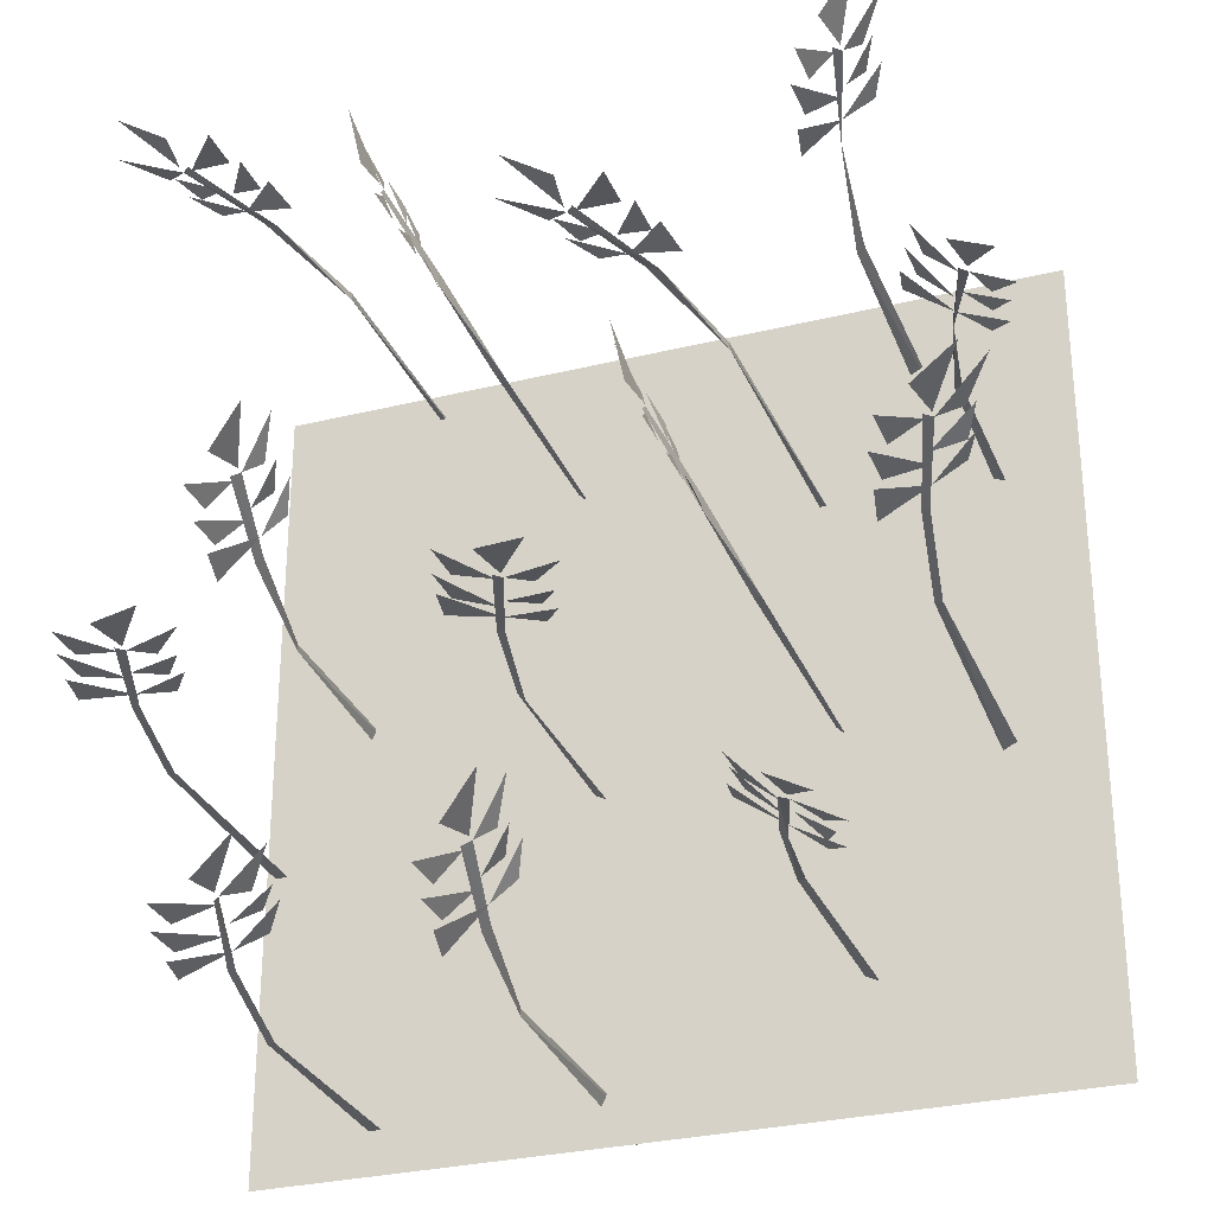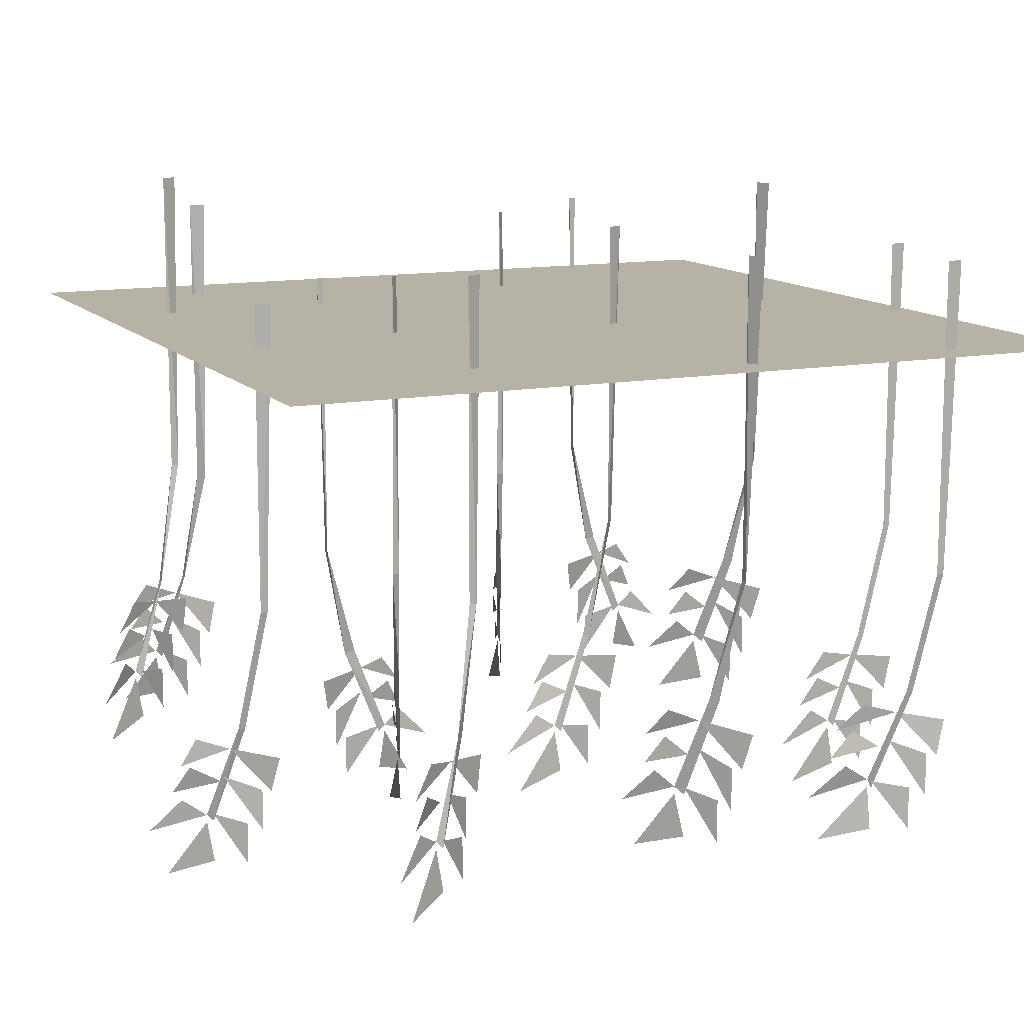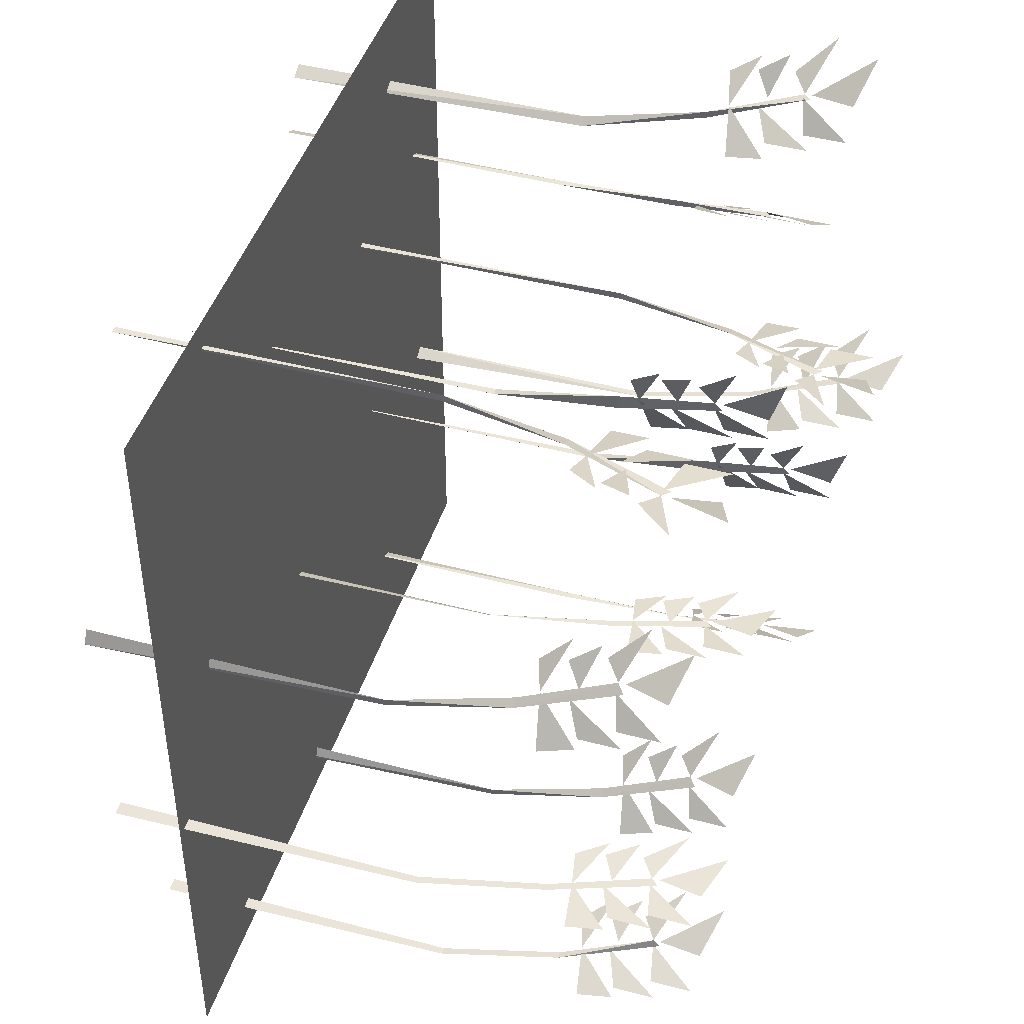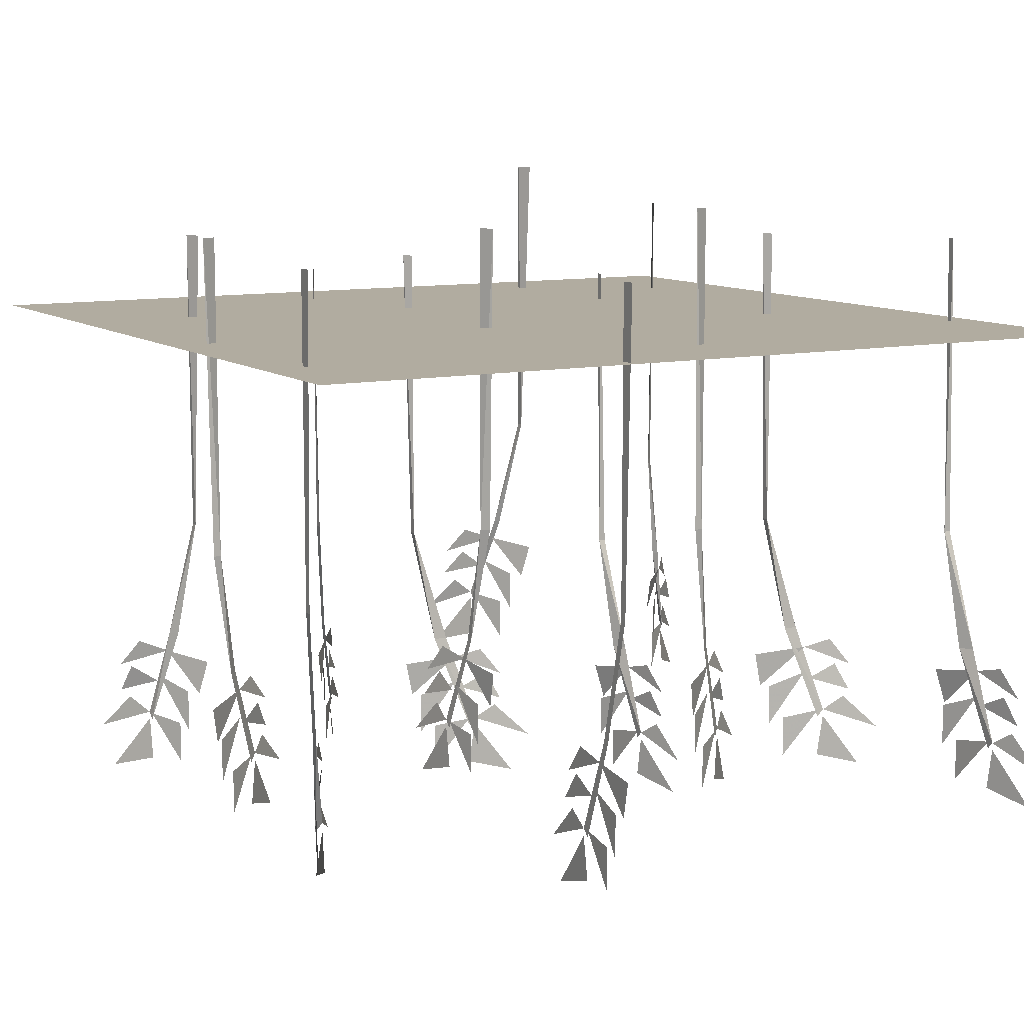
<metadata>
{"format":"obj","ext":"obj","renderer":"f3d","projection":"perspective","resolution":1024,"background":"white","views":[{"elev":-29.7,"azim":19.8,"up":"+Z"},{"elev":12.3,"azim":155.8,"up":"+Y"},{"elev":44.7,"azim":-72.8,"up":"+Z"},{"elev":10.1,"azim":-119.1,"up":"+Y"}]}
</metadata>
<code>
v 0.4297 0 -0.4531
v -0.4531 0 -0.4531
v -0.4531 0 0.4453
v 0.4297 0 0.4453
v -0.3281 -0.4375 -0.1172
v -0.3906 -0.4141 -0.1172
v -0.3516 -0.4062 -0.1172
v -0.3203 -0.4688 -0.1172
v -0.375 -0.4531 -0.1172
v -0.3438 -0.4375 -0.1172
v -0.2969 -0.5156 -0.1172
v -0.3594 -0.4922 -0.1172
v -0.3359 -0.4766 -0.1172
v -0.3672 -0.5469 -0.1172
v -0.3594 -0.5 -0.1172
v -0.3125 -0.5625 -0.1172
v -0.3672 -0.4922 -0.1172
v -0.4062 -0.5469 -0.1172
v -0.4062 -0.5 -0.1172
v -0.3828 -0.4453 -0.1172
v -0.4219 -0.5078 -0.1172
v -0.4219 -0.4609 -0.1172
v -0.4375 -0.4609 -0.1172
v -0.4453 -0.4219 -0.1172
v -0.4297 0.07812 -0.1172
v -0.4297 -0.2578 -0.1172
v -0.4375 -0.2578 -0.1172
v -0.4453 0.07812 -0.1172
v -0.4062 -0.3906 -0.1172
v -0.3984 -0.3906 -0.1172
v -0.3672 -0.5 -0.1172
v -0.2656 -0.375 0.1172
v -0.3047 -0.3516 0.07031
v -0.2812 -0.3438 0.09375
v -0.2656 -0.4062 0.1172
v -0.2969 -0.3906 0.07812
v -0.2812 -0.375 0.1016
v -0.25 -0.4531 0.1406
v -0.2891 -0.4297 0.09375
v -0.2734 -0.4141 0.1094
v -0.2969 -0.4844 0.08594
v -0.2891 -0.4375 0.09375
v -0.2578 -0.5 0.125
v -0.2969 -0.4297 0.08594
v -0.3203 -0.4844 0.05469
v -0.3203 -0.4375 0.05469
v -0.3047 -0.3828 0.07031
v -0.3281 -0.4453 0.03906
v -0.3281 -0.3984 0.03906
v -0.3359 -0.3984 0.03125
v -0.3438 -0.3594 0.02344
v -0.3359 0.1406 0.03906
v -0.3359 -0.1953 0.03906
v -0.3359 -0.1953 0.03125
v -0.3438 0.1406 0.02344
v -0.3203 -0.3281 0.05469
v -0.3125 -0.3281 0.0625
v -0.2969 -0.4375 0.08594
v -0.1406 -0.4219 0.3828
v -0.125 -0.3984 0.3281
v -0.1328 -0.3906 0.3594
v -0.1406 -0.4531 0.3828
v -0.125 -0.4375 0.3359
v -0.1328 -0.4219 0.3672
v -0.1562 -0.5 0.4141
v -0.1328 -0.4766 0.3516
v -0.1406 -0.4609 0.375
v -0.1328 -0.5312 0.3438
v -0.1328 -0.4844 0.3516
v -0.1406 -0.5469 0.3984
v -0.1328 -0.4766 0.3438
v -0.1172 -0.5312 0.3047
v -0.1172 -0.4844 0.3047
v -0.125 -0.4297 0.3281
v -0.1094 -0.4922 0.2891
v -0.1094 -0.4453 0.2891
v -0.1016 -0.4453 0.2812
v -0.1016 -0.4062 0.2734
v -0.1094 0.09375 0.2812
v -0.1094 -0.2422 0.2812
v -0.1016 -0.2422 0.2812
v -0.1016 0.09375 0.2734
v -0.1172 -0.375 0.3047
v -0.1172 -0.375 0.3203
v -0.1328 -0.4844 0.3438
v -0.375 -0.4219 0.4453
v -0.3203 -0.3984 0.4297
v -0.3516 -0.3906 0.4375
v -0.375 -0.4531 0.4453
v -0.3281 -0.4375 0.4297
v -0.3594 -0.4219 0.4375
v -0.4141 -0.5 0.4453
v -0.3516 -0.4766 0.4297
v -0.375 -0.4609 0.4375
v -0.3438 -0.5312 0.4297
v -0.3516 -0.4844 0.4297
v -0.3906 -0.5469 0.4531
v -0.3438 -0.4766 0.4297
v -0.2969 -0.5312 0.4219
v -0.2969 -0.4844 0.4219
v -0.3203 -0.4297 0.4297
v -0.2812 -0.4922 0.4141
v -0.2812 -0.4453 0.4141
v -0.2734 -0.4453 0.4219
v -0.2656 -0.4062 0.4141
v -0.2734 0.09375 0.4141
v -0.2734 -0.2422 0.4141
v -0.2734 -0.2422 0.4219
v -0.2656 0.09375 0.4141
v -0.2969 -0.375 0.4219
v -0.3125 -0.375 0.4297
v -0.3438 -0.4844 0.4297
v 0.1328 -0.4531 0.05469
v 0.1484 -0.4297 0
v 0.1406 -0.4219 0.03125
v 0.1328 -0.4844 0.05469
v 0.1484 -0.4688 0.007812
v 0.1406 -0.4531 0.03906
v 0.1172 -0.5312 0.08594
v 0.1406 -0.5078 0.02344
v 0.1328 -0.4922 0.04688
v 0.1406 -0.5625 0.01562
v 0.1406 -0.5156 0.02344
v 0.1328 -0.5781 0.07031
v 0.1406 -0.5078 0.01562
v 0.1562 -0.5625 -0.02344
v 0.1562 -0.5156 -0.02344
v 0.1484 -0.4609 0
v 0.1641 -0.5234 -0.03906
v 0.1641 -0.4766 -0.03906
v 0.1719 -0.4766 -0.04688
v 0.1719 -0.4375 -0.05469
v 0.1641 0.0625 -0.04688
v 0.1641 -0.2734 -0.04688
v 0.1719 -0.2734 -0.04688
v 0.1719 0.0625 -0.05469
v 0.1562 -0.4062 -0.02344
v 0.1562 -0.4062 -0.007812
v 0.1406 -0.5156 0.01562
v 0.05469 -0.4844 0.2422
v 0.1094 -0.4609 0.2266
v 0.07812 -0.4531 0.2344
v 0.05469 -0.5156 0.2422
v 0.1016 -0.5 0.2266
v 0.07031 -0.4844 0.2344
v 0.01562 -0.5625 0.2422
v 0.07812 -0.5391 0.2266
v 0.05469 -0.5234 0.2344
v 0.08594 -0.5938 0.2266
v 0.07812 -0.5469 0.2266
v 0.03906 -0.6094 0.25
v 0.08594 -0.5391 0.2266
v 0.1328 -0.5938 0.2188
v 0.1328 -0.5469 0.2188
v 0.1094 -0.4922 0.2266
v 0.1484 -0.5547 0.2109
v 0.1484 -0.5078 0.2109
v 0.1562 -0.5078 0.2188
v 0.1641 -0.4688 0.2109
v 0.1562 0.03125 0.2109
v 0.1562 -0.3047 0.2109
v 0.1562 -0.3047 0.2188
v 0.1641 0.03125 0.2109
v 0.1328 -0.4375 0.2188
v 0.1172 -0.4375 0.2266
v 0.08594 -0.5469 0.2266
v -0.2266 -0.4219 -0.3516
v -0.2812 -0.3984 -0.3828
v -0.25 -0.3906 -0.3672
v -0.2188 -0.4531 -0.3516
v -0.2656 -0.4375 -0.375
v -0.2422 -0.4219 -0.3594
v -0.2031 -0.5 -0.3359
v -0.2578 -0.4766 -0.3672
v -0.2344 -0.4609 -0.3594
v -0.2578 -0.5312 -0.375
v -0.2578 -0.4844 -0.3672
v -0.2109 -0.5469 -0.3438
v -0.2578 -0.4766 -0.375
v -0.2969 -0.5312 -0.3906
v -0.2969 -0.4844 -0.3906
v -0.2734 -0.4297 -0.3828
v -0.3125 -0.4922 -0.3984
v -0.3125 -0.4453 -0.3984
v -0.3203 -0.4453 -0.4062
v -0.3281 -0.4062 -0.4062
v -0.3125 0.09375 -0.4062
v -0.3125 -0.2422 -0.4062
v -0.3203 -0.2422 -0.4062
v -0.3281 0.09375 -0.4062
v -0.2969 -0.375 -0.3906
v -0.2891 -0.375 -0.3906
v -0.2578 -0.4844 -0.375
v -0.007812 -0.4062 -0.3203
v -0.04688 -0.3828 -0.3672
v -0.02344 -0.375 -0.3438
v -0.007812 -0.4375 -0.3203
v -0.03906 -0.4219 -0.3594
v -0.02344 -0.4062 -0.3359
v 0.007812 -0.4844 -0.2969
v -0.03125 -0.4609 -0.3438
v -0.01562 -0.4453 -0.3281
v -0.03906 -0.5156 -0.3516
v -0.03125 -0.4688 -0.3438
v 0 -0.5312 -0.3125
v -0.03906 -0.4609 -0.3516
v -0.0625 -0.5156 -0.3828
v -0.0625 -0.4688 -0.3828
v -0.04688 -0.4141 -0.3672
v -0.07031 -0.4766 -0.3984
v -0.07031 -0.4297 -0.3984
v -0.07812 -0.4297 -0.4062
v -0.08594 -0.3906 -0.4141
v -0.07812 0.1094 -0.3984
v -0.07812 -0.2266 -0.3984
v -0.07812 -0.2266 -0.4062
v -0.08594 0.1094 -0.4141
v -0.0625 -0.3594 -0.3828
v -0.05469 -0.3594 -0.375
v -0.03906 -0.4688 -0.3516
v 0.2812 -0.4219 -0.3828
v 0.2266 -0.3984 -0.3438
v 0.2578 -0.3906 -0.3672
v 0.2812 -0.4531 -0.3828
v 0.2422 -0.4375 -0.3516
v 0.2656 -0.4219 -0.375
v 0.3047 -0.5 -0.3984
v 0.25 -0.4766 -0.3594
v 0.2734 -0.4609 -0.375
v 0.2422 -0.5312 -0.3594
v 0.25 -0.4844 -0.3594
v 0.2891 -0.5469 -0.3906
v 0.2422 -0.4766 -0.3594
v 0.2109 -0.5312 -0.3359
v 0.2109 -0.4844 -0.3359
v 0.2344 -0.4297 -0.3516
v 0.2031 -0.4922 -0.3281
v 0.2031 -0.4453 -0.3281
v 0.1875 -0.4453 -0.3203
v 0.1797 -0.4062 -0.3125
v 0.1953 0.09375 -0.3203
v 0.1953 -0.2422 -0.3203
v 0.1875 -0.2422 -0.3203
v 0.1797 0.09375 -0.3125
v 0.2109 -0.375 -0.3359
v 0.2188 -0.375 -0.3438
v 0.2422 -0.4844 -0.3594
v 0.3438 -0.4062 0.4297
v 0.2969 -0.3828 0.3906
v 0.3281 -0.375 0.4141
v 0.3438 -0.4375 0.4375
v 0.3125 -0.4219 0.3984
v 0.3281 -0.4062 0.4219
v 0.3672 -0.4844 0.4531
v 0.3203 -0.4609 0.4062
v 0.3359 -0.4453 0.4219
v 0.3125 -0.5156 0.4062
v 0.3203 -0.4688 0.4062
v 0.3516 -0.5312 0.4453
v 0.3125 -0.4609 0.4062
v 0.2891 -0.5156 0.375
v 0.2891 -0.4688 0.375
v 0.3047 -0.4141 0.3906
v 0.2734 -0.4766 0.3672
v 0.2734 -0.4297 0.3672
v 0.2656 -0.4297 0.3516
v 0.2578 -0.3906 0.3516
v 0.2734 0.1094 0.3594
v 0.2734 -0.2266 0.3594
v 0.2656 -0.2266 0.3516
v 0.2578 0.1094 0.3516
v 0.2891 -0.3594 0.375
v 0.2891 -0.3594 0.3828
v 0.3125 -0.4688 0.4062
v 0.4375 -0.3594 0.1406
v 0.3828 -0.3359 0.1797
v 0.4141 -0.3281 0.1562
v 0.4453 -0.3906 0.1406
v 0.3984 -0.375 0.1719
v 0.4219 -0.3594 0.1562
v 0.4609 -0.4375 0.125
v 0.4141 -0.4141 0.1641
v 0.4297 -0.3984 0.1484
v 0.4062 -0.4688 0.1641
v 0.4141 -0.4219 0.1641
v 0.4531 -0.4844 0.1328
v 0.4062 -0.4141 0.1641
v 0.375 -0.4688 0.1875
v 0.375 -0.4219 0.1875
v 0.3906 -0.3672 0.1719
v 0.3594 -0.4297 0.1953
v 0.3594 -0.3828 0.1953
v 0.3438 -0.3828 0.2031
v 0.3359 -0.3438 0.2109
v 0.3516 0.1562 0.2031
v 0.3516 -0.1797 0.2031
v 0.3438 -0.1797 0.2031
v 0.3359 0.1562 0.2109
v 0.375 -0.3125 0.1875
v 0.375 -0.3125 0.1797
v 0.4062 -0.4219 0.1641
v 0.4219 -0.4688 -0.03906
v 0.375 -0.4453 -0.07031
v 0.4062 -0.4375 -0.04688
v 0.4297 -0.5 -0.03125
v 0.3828 -0.4844 -0.0625
v 0.4141 -0.4688 -0.04688
v 0.4531 -0.5469 -0.01562
v 0.3984 -0.5234 -0.05469
v 0.4219 -0.5078 -0.03906
v 0.3906 -0.5781 -0.05469
v 0.3984 -0.5312 -0.05469
v 0.4375 -0.5938 -0.03125
v 0.3906 -0.5234 -0.05469
v 0.3594 -0.5781 -0.07812
v 0.3594 -0.5312 -0.07812
v 0.3828 -0.4766 -0.07031
v 0.3438 -0.5391 -0.08594
v 0.3438 -0.4922 -0.08594
v 0.3359 -0.4922 -0.09375
v 0.3281 -0.4531 -0.1016
v 0.3438 0.04688 -0.09375
v 0.3438 -0.2891 -0.09375
v 0.3359 -0.2891 -0.09375
v 0.3281 0.04688 -0.1016
v 0.3594 -0.4219 -0.07812
v 0.3672 -0.4219 -0.07812
v 0.3906 -0.5312 -0.05469
v 0.02344 -0.4062 -0.1016
v -0.03906 -0.3828 -0.08594
v 0 -0.375 -0.09375
v 0.03125 -0.4375 -0.1016
v -0.02344 -0.4219 -0.09375
v 0.007812 -0.4062 -0.09375
v 0.05469 -0.4844 -0.1016
v -0.007812 -0.4609 -0.09375
v 0.01562 -0.4453 -0.09375
v -0.01562 -0.5156 -0.09375
v -0.007812 -0.4688 -0.09375
v 0.03906 -0.5312 -0.1016
v -0.01562 -0.4609 -0.09375
v -0.05469 -0.5156 -0.08594
v -0.05469 -0.4688 -0.08594
v -0.03125 -0.4141 -0.09375
v -0.07031 -0.4766 -0.08594
v -0.07031 -0.4297 -0.08594
v -0.08594 -0.4297 -0.07812
v -0.09375 -0.3906 -0.07812
v -0.07812 0.1094 -0.08594
v -0.07812 -0.2266 -0.08594
v -0.08594 -0.2266 -0.07812
v -0.09375 0.1094 -0.07812
v -0.05469 -0.3594 -0.08594
v -0.04688 -0.3594 -0.08594
v -0.01562 -0.4688 -0.09375
f 1 2 3
f 1 3 4
f 5 6 7
f 5 7 6
f 8 9 10
f 8 10 9
f 11 12 13
f 11 13 12
f 14 15 16
f 14 16 15
f 17 18 19
f 17 19 18
f 20 21 22
f 20 22 21
f 6 23 24
f 6 24 23
f 32 33 34
f 32 34 33
f 35 36 37
f 35 37 36
f 38 39 40
f 38 40 39
f 41 42 43
f 41 43 42
f 44 45 46
f 44 46 45
f 47 48 49
f 47 49 48
f 33 50 51
f 33 51 50
f 59 60 61
f 59 61 60
f 62 63 64
f 62 64 63
f 65 66 67
f 65 67 66
f 68 69 70
f 68 70 69
f 71 72 73
f 71 73 72
f 74 75 76
f 74 76 75
f 60 77 78
f 60 78 77
f 86 87 88
f 86 88 87
f 89 90 91
f 89 91 90
f 92 93 94
f 92 94 93
f 95 96 97
f 95 97 96
f 98 99 100
f 98 100 99
f 101 102 103
f 101 103 102
f 87 104 105
f 87 105 104
f 113 114 115
f 113 115 114
f 116 117 118
f 116 118 117
f 119 120 121
f 119 121 120
f 122 123 124
f 122 124 123
f 125 126 127
f 125 127 126
f 128 129 130
f 128 130 129
f 114 131 132
f 114 132 131
f 140 141 142
f 140 142 141
f 143 144 145
f 143 145 144
f 146 147 148
f 146 148 147
f 149 150 151
f 149 151 150
f 152 153 154
f 152 154 153
f 155 156 157
f 155 157 156
f 141 158 159
f 141 159 158
f 167 168 169
f 167 169 168
f 170 171 172
f 170 172 171
f 173 174 175
f 173 175 174
f 176 177 178
f 176 178 177
f 179 180 181
f 179 181 180
f 182 183 184
f 182 184 183
f 168 185 186
f 168 186 185
f 194 195 196
f 194 196 195
f 197 198 199
f 197 199 198
f 200 201 202
f 200 202 201
f 203 204 205
f 203 205 204
f 206 207 208
f 206 208 207
f 209 210 211
f 209 211 210
f 195 212 213
f 195 213 212
f 221 222 223
f 221 223 222
f 224 225 226
f 224 226 225
f 227 228 229
f 227 229 228
f 230 231 232
f 230 232 231
f 233 234 235
f 233 235 234
f 236 237 238
f 236 238 237
f 222 239 240
f 222 240 239
f 248 249 250
f 248 250 249
f 251 252 253
f 251 253 252
f 254 255 256
f 254 256 255
f 257 258 259
f 257 259 258
f 260 261 262
f 260 262 261
f 263 264 265
f 263 265 264
f 249 266 267
f 249 267 266
f 275 276 277
f 275 277 276
f 278 279 280
f 278 280 279
f 281 282 283
f 281 283 282
f 284 285 286
f 284 286 285
f 287 288 289
f 287 289 288
f 290 291 292
f 290 292 291
f 276 293 294
f 276 294 293
f 302 303 304
f 302 304 303
f 305 306 307
f 305 307 306
f 308 309 310
f 308 310 309
f 311 312 313
f 311 313 312
f 314 315 316
f 314 316 315
f 317 318 319
f 317 319 318
f 303 320 321
f 303 321 320
f 329 330 331
f 329 331 330
f 332 333 334
f 332 334 333
f 335 336 337
f 335 337 336
f 338 339 340
f 338 340 339
f 341 342 343
f 341 343 342
f 344 345 346
f 344 346 345
f 330 347 348
f 330 348 347
f 25 26 27
f 25 27 28
f 25 28 26
f 26 28 27
f 26 27 29
f 26 29 30
f 26 30 27
f 27 30 29
f 29 30 12
f 29 12 31
f 29 31 30
f 30 31 12
f 52 53 54
f 52 54 55
f 52 55 53
f 53 55 54
f 53 54 56
f 53 56 57
f 53 57 54
f 54 57 56
f 56 57 39
f 56 39 58
f 56 58 57
f 57 58 39
f 79 80 81
f 79 81 82
f 79 82 80
f 80 82 81
f 80 81 83
f 80 83 84
f 80 84 81
f 81 84 83
f 83 84 66
f 83 66 85
f 83 85 84
f 84 85 66
f 106 107 108
f 106 108 109
f 106 109 107
f 107 109 108
f 107 108 110
f 107 110 111
f 107 111 108
f 108 111 110
f 110 111 93
f 110 93 112
f 133 134 135
f 133 135 136
f 133 136 134
f 134 136 135
f 134 135 137
f 134 137 138
f 134 138 135
f 135 138 137
f 137 138 120
f 137 120 139
f 137 139 138
f 138 139 120
f 160 161 162
f 160 162 163
f 160 163 161
f 161 163 162
f 161 162 164
f 161 164 165
f 161 165 162
f 162 165 164
f 164 165 147
f 164 147 166
f 164 166 165
f 165 166 147
f 187 188 189
f 187 189 190
f 187 190 188
f 188 190 189
f 188 189 191
f 188 191 192
f 188 192 189
f 189 192 191
f 191 192 174
f 191 174 193
f 191 193 192
f 192 193 174
f 214 215 216
f 214 216 217
f 214 217 215
f 215 217 216
f 215 216 218
f 215 218 219
f 215 219 216
f 216 219 218
f 218 219 201
f 218 201 220
f 218 220 219
f 219 220 201
f 241 242 243
f 241 243 244
f 241 244 242
f 242 244 243
f 242 243 245
f 242 245 246
f 242 246 243
f 243 246 245
f 245 246 228
f 245 228 247
f 245 247 246
f 246 247 228
f 268 269 270
f 268 270 271
f 268 271 269
f 269 271 270
f 269 270 272
f 269 272 273
f 269 273 270
f 270 273 272
f 272 273 255
f 272 255 274
f 272 274 273
f 273 274 255
f 295 296 297
f 295 297 298
f 295 298 296
f 296 298 297
f 296 297 299
f 296 299 300
f 296 300 297
f 297 300 299
f 299 300 282
f 299 282 301
f 299 301 300
f 300 301 282
f 322 323 324
f 322 324 325
f 322 325 323
f 323 325 324
f 323 324 326
f 323 326 327
f 323 327 324
f 324 327 326
f 326 327 309
f 326 309 328
f 326 328 327
f 327 328 309
f 349 350 351
f 349 351 352
f 349 352 350
f 350 352 351
f 350 351 353
f 350 353 354
f 350 354 351
f 351 354 353
f 353 354 336
f 353 336 355
f 353 355 354
f 354 355 336

</code>
